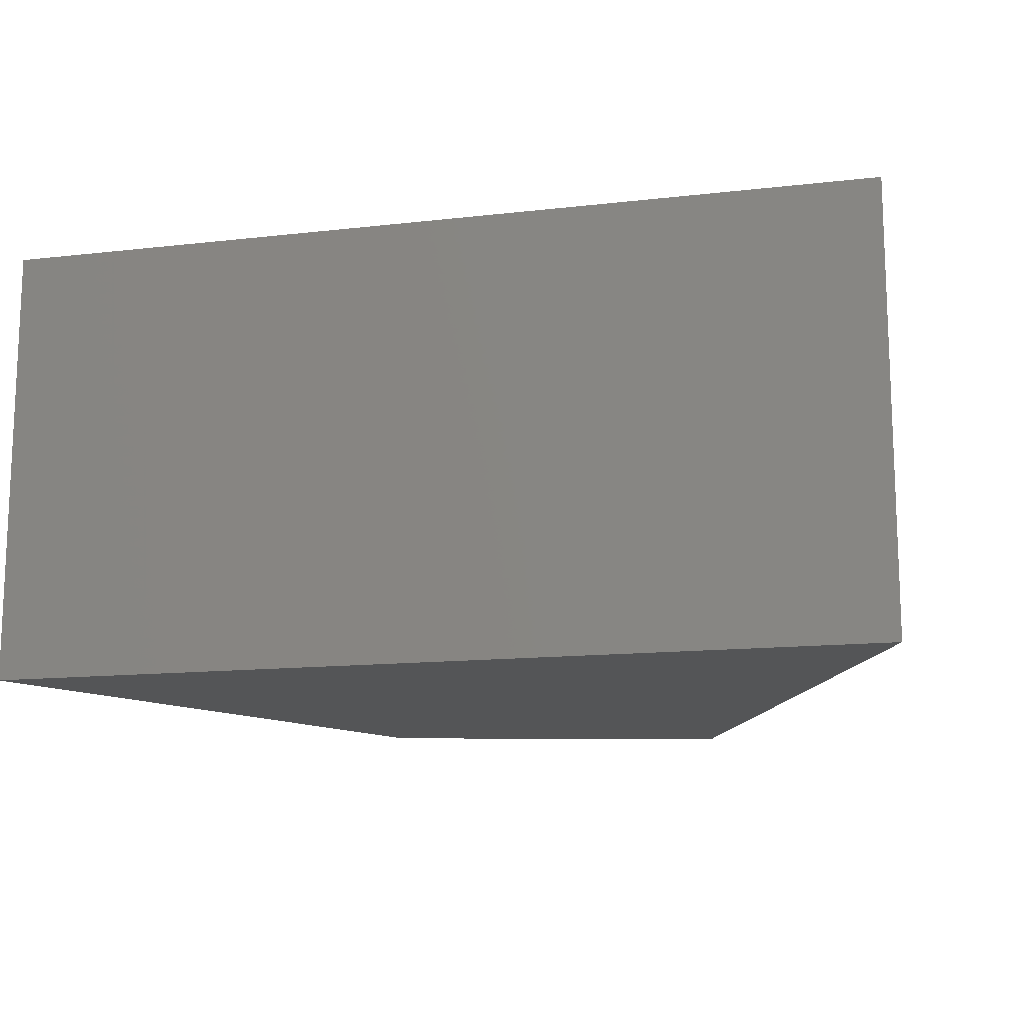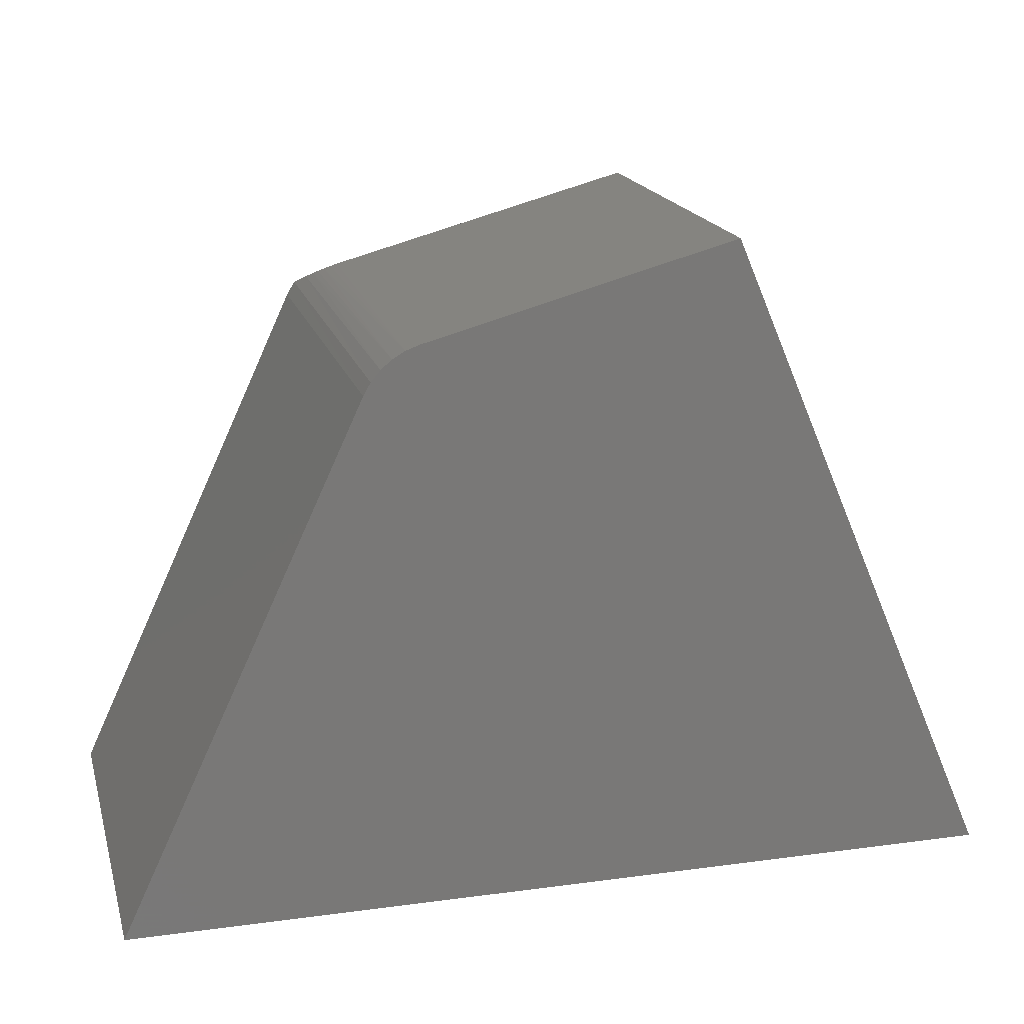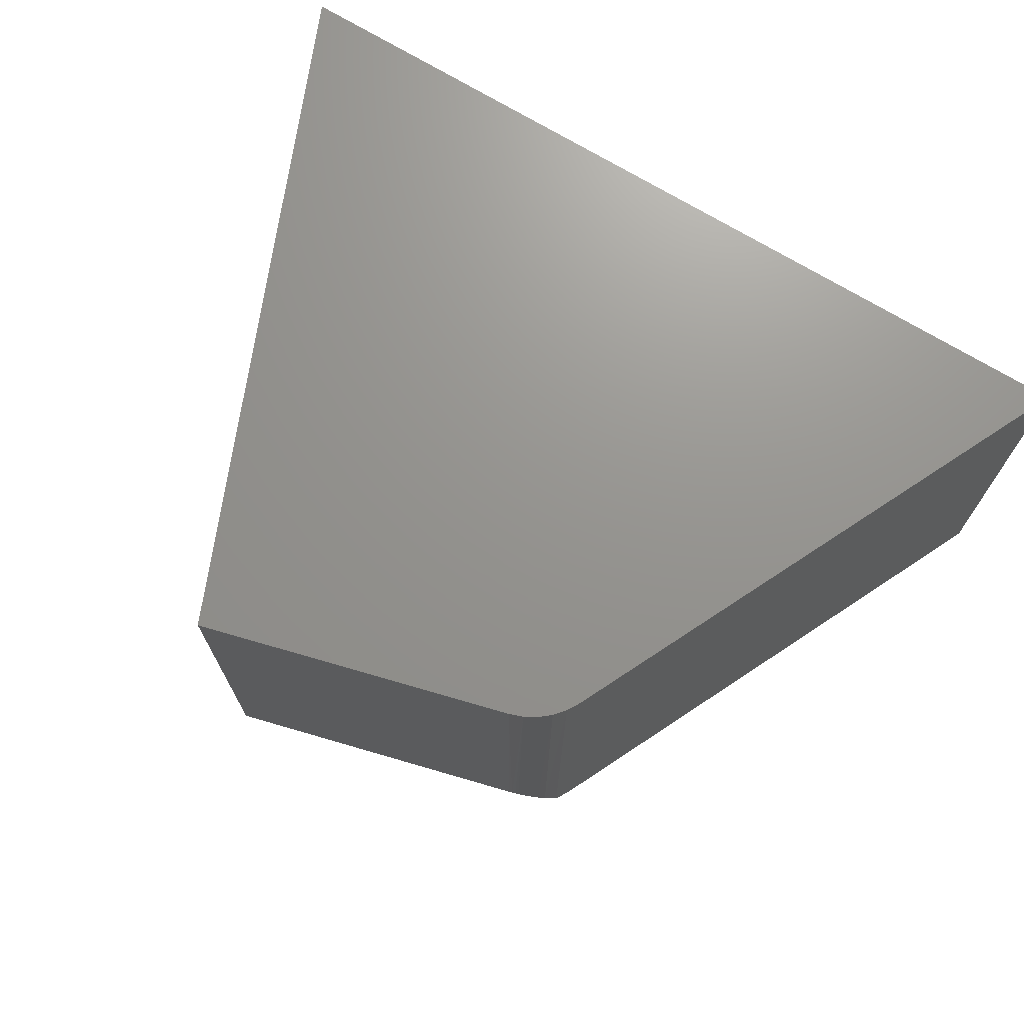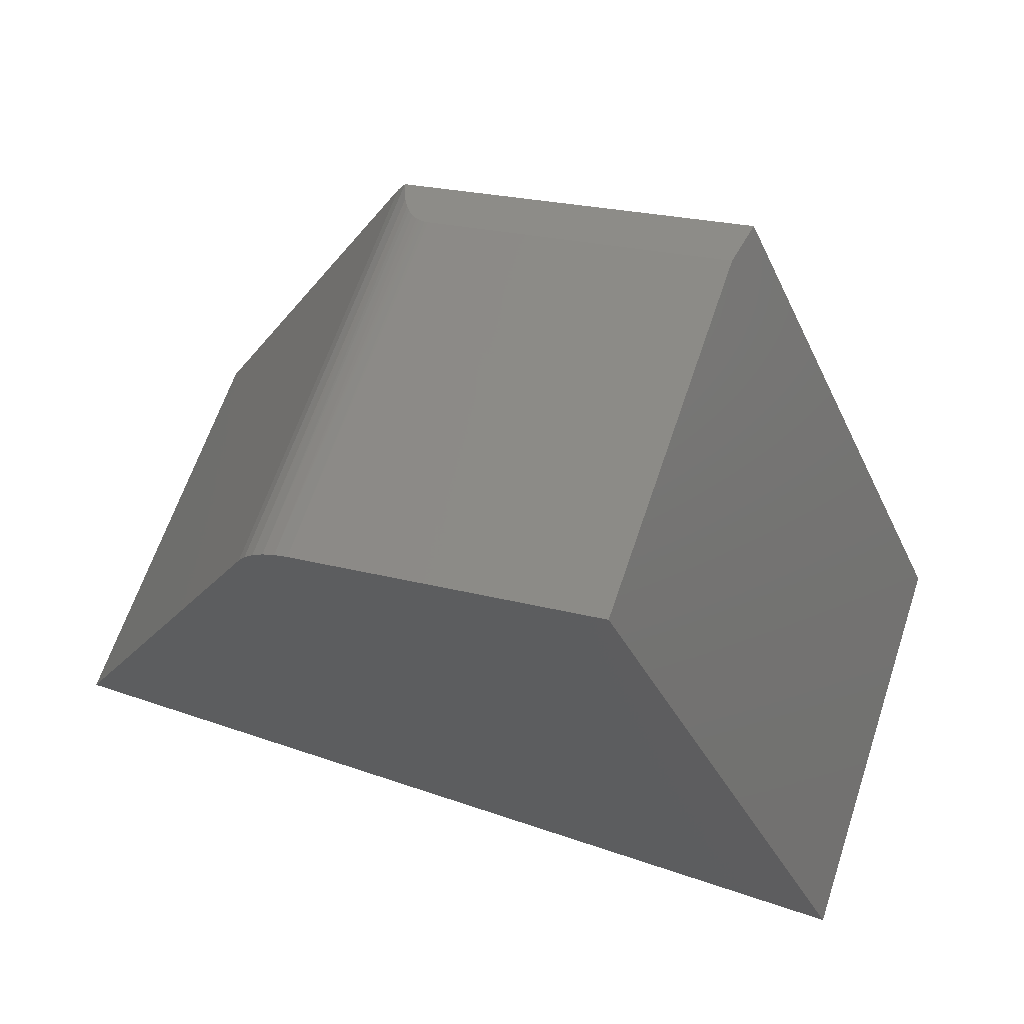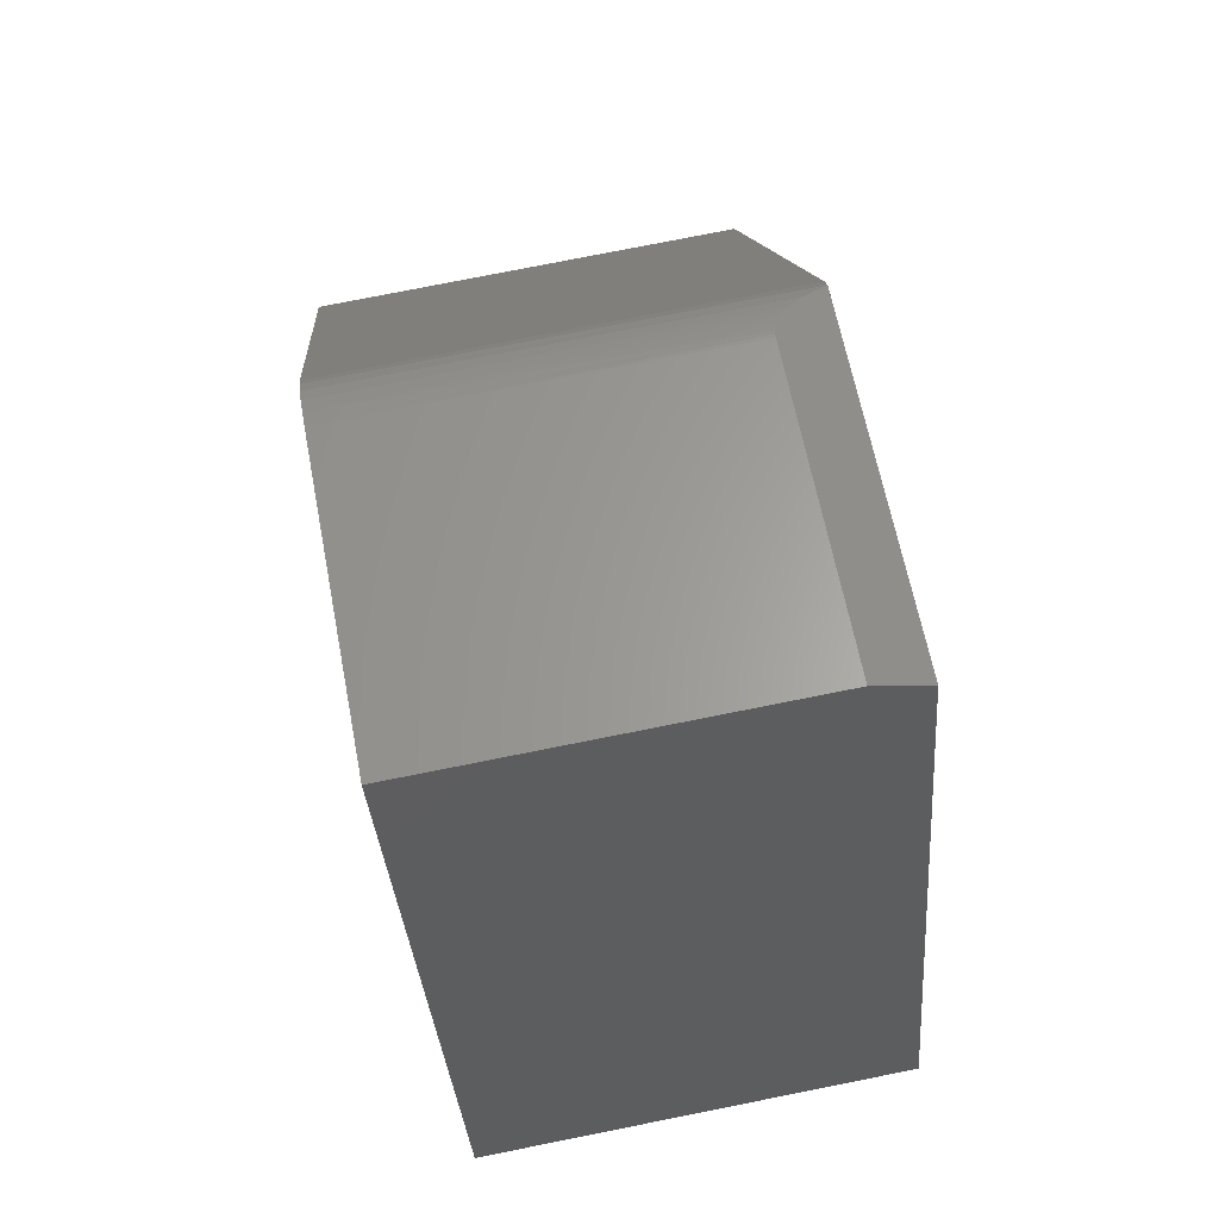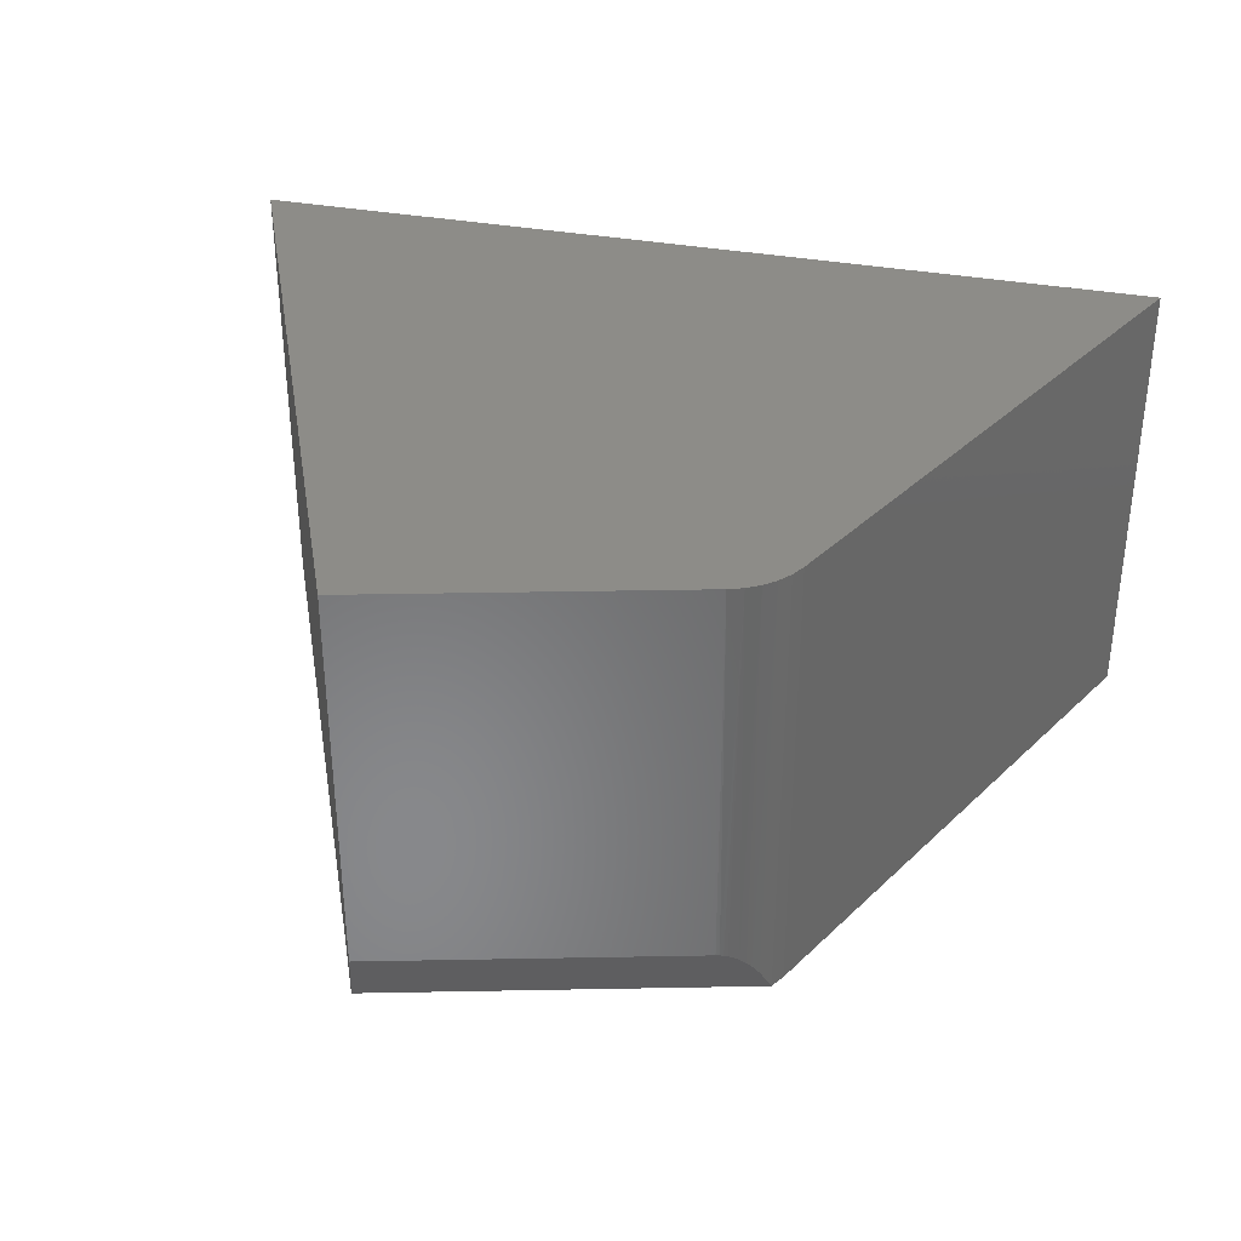
<metadata>
{"format":"stl","ext":"stl","renderer":"f3d","projection":"perspective","resolution":1024,"background":"white","views":[{"elev":-13.5,"azim":-165.5,"up":"+Y"},{"elev":18.2,"azim":165.4,"up":"+Z"},{"elev":71.1,"azim":31.4,"up":"+Y"},{"elev":64.2,"azim":-161.4,"up":"+Z"},{"elev":78.1,"azim":-101.2,"up":"+Z"},{"elev":35.3,"azim":13.7,"up":"+Y"}]}
</metadata>
<code>
# stl→obj: 32 verts, 56 faces
v 0 -0.375 0
v 0 0 0
v 0.75 -0.375 -4.592e-17
v 0.75 0 -4.592e-17
v 0.07812 -0.07812 0
v 0.08372 -0.306 0.0001373
v 0.6793 -0.06336 0.01476
v 0.6849 -0.2913 0.0149
v 0.0818 -0.306 0.07824
v 0.07621 -0.07812 0.0781
v 0.683 -0.2913 0.093
v 0.6774 -0.06336 0.09286
v 0.2368 -0.3281 0.5526
v 0.2306 -0.375 0.5381
v 0.4974 -0.3281 0.4822
v 0.536 -0.375 0.4556
v 0.528 -0.3546 0.4648
v 0.5226 -0.3451 0.4695
v 0.519 -0.3402 0.4722
v 0.514 -0.335 0.4753
v 0.5088 -0.3313 0.478
v 0.5061 -0.3299 0.4792
v 0.5032 -0.3289 0.4804
v 0.5004 -0.3283 0.4813
v 0.5428 -0.375 0.4441
v 0.4974 0 0.4822
v 0.2368 0 0.5526
v 0.5428 0 0.4441
v 0.5089 0 0.478
v 0.5194 0 0.4719
v 0.5288 0 0.464
v 0.5367 0 0.4547
f 1 2 3
f 3 2 4
f 5 6 7
f 7 6 8
f 9 6 10
f 10 6 5
f 11 8 9
f 9 8 6
f 10 5 12
f 12 5 7
f 10 12 9
f 9 12 11
f 12 7 11
f 11 7 8
f 13 14 15
f 16 17 18
f 16 18 19
f 16 19 20
f 16 20 21
f 16 21 22
f 16 22 23
f 16 23 24
f 16 24 15
f 16 15 14
f 1 3 25
f 1 25 16
f 1 16 14
f 26 27 15
f 15 27 13
f 3 4 25
f 25 4 28
f 2 27 26
f 2 26 29
f 2 29 30
f 2 30 31
f 2 31 32
f 2 32 28
f 2 28 4
f 26 24 29
f 26 15 24
f 29 24 23
f 29 23 22
f 29 22 21
f 29 21 20
f 29 20 30
f 30 20 19
f 30 19 18
f 30 18 31
f 25 28 16
f 16 28 32
f 16 32 17
f 17 32 31
f 17 31 18
f 2 1 27
f 27 1 14
f 27 14 13

</code>
